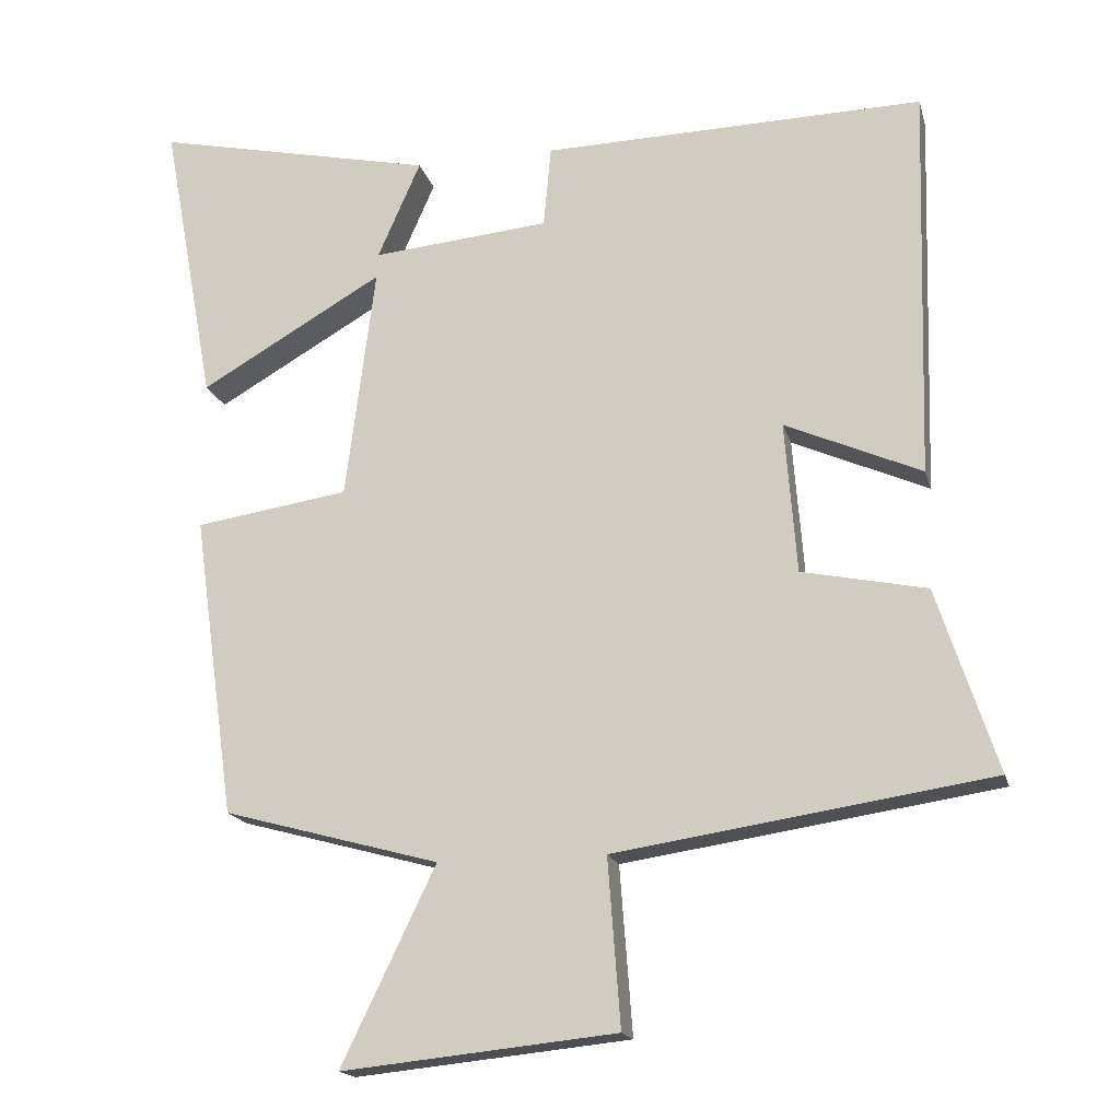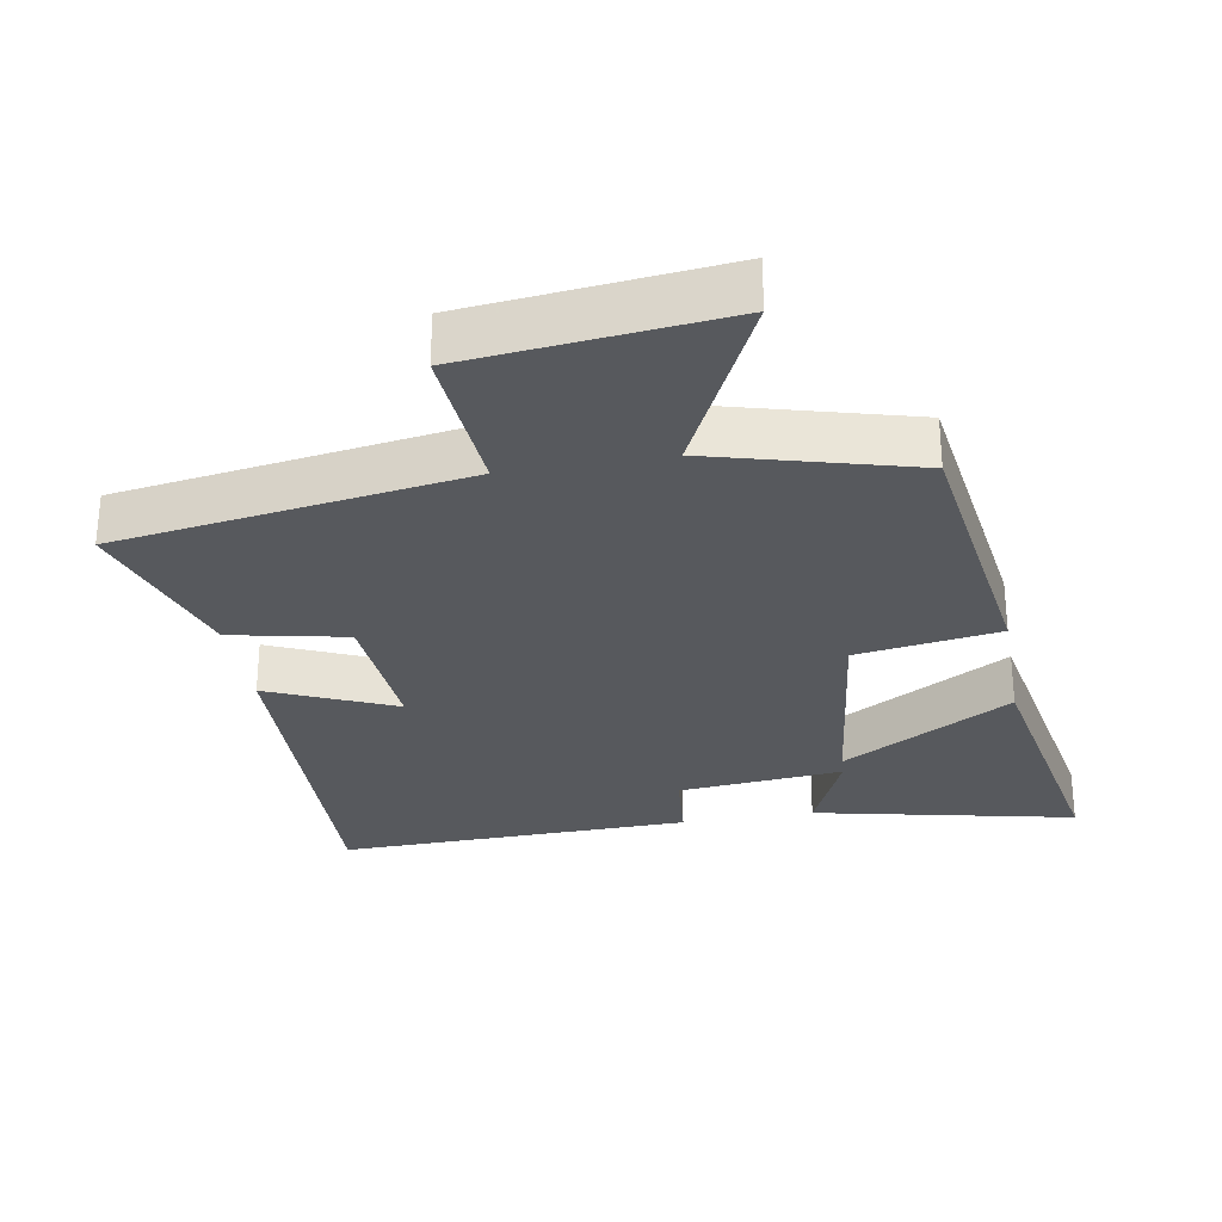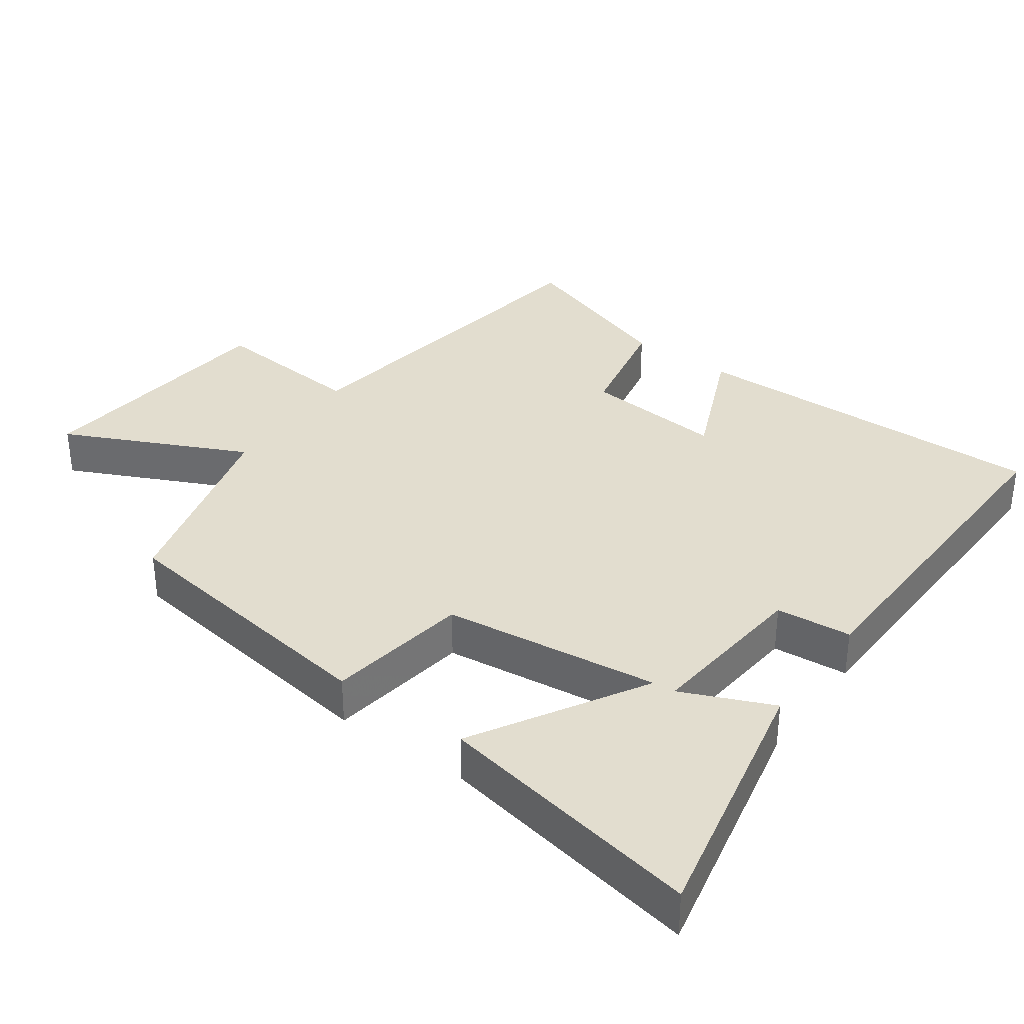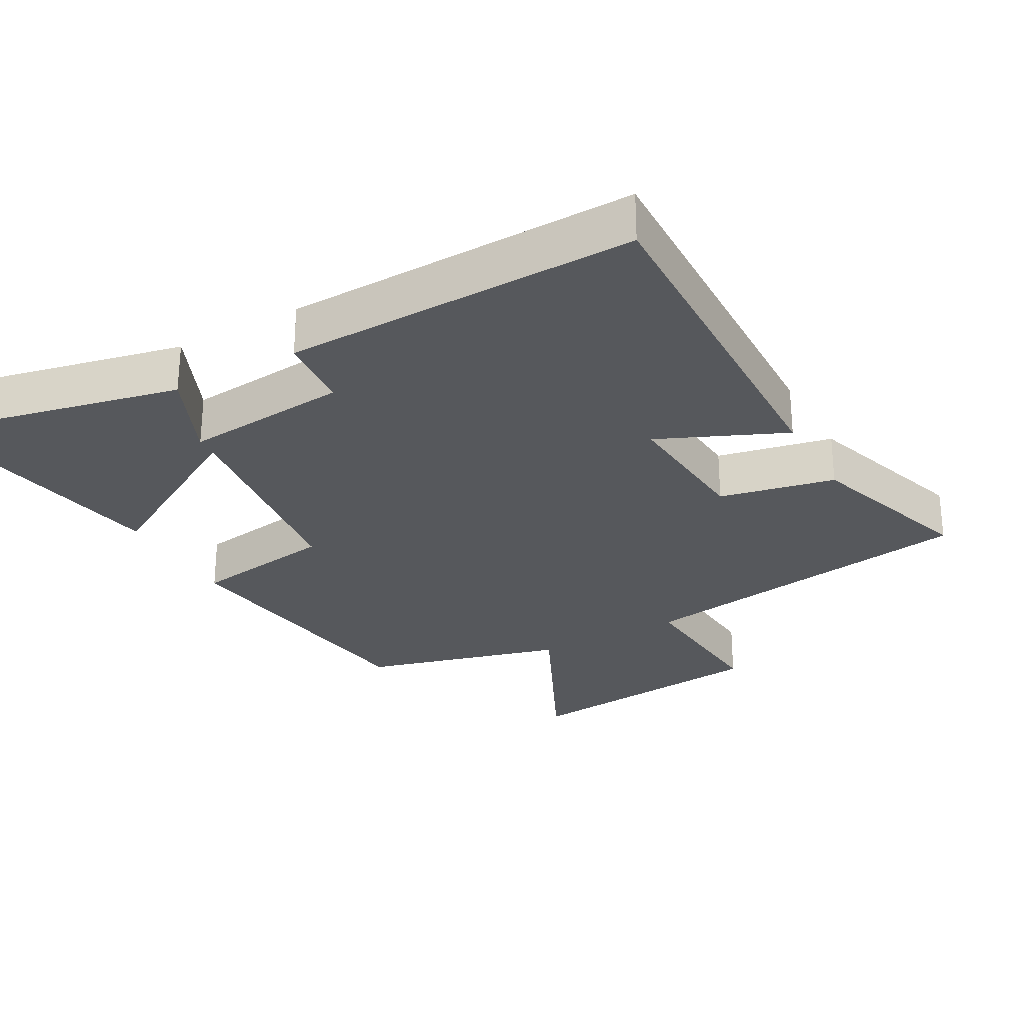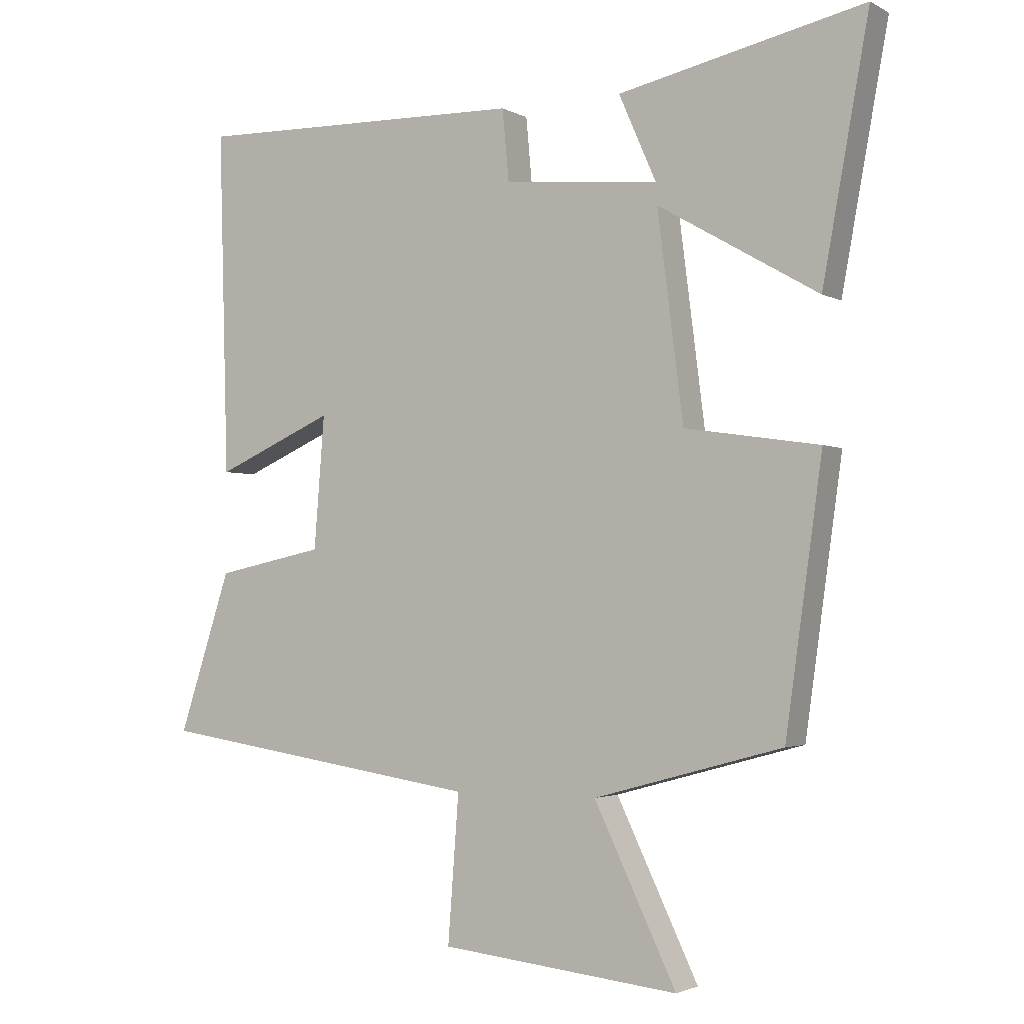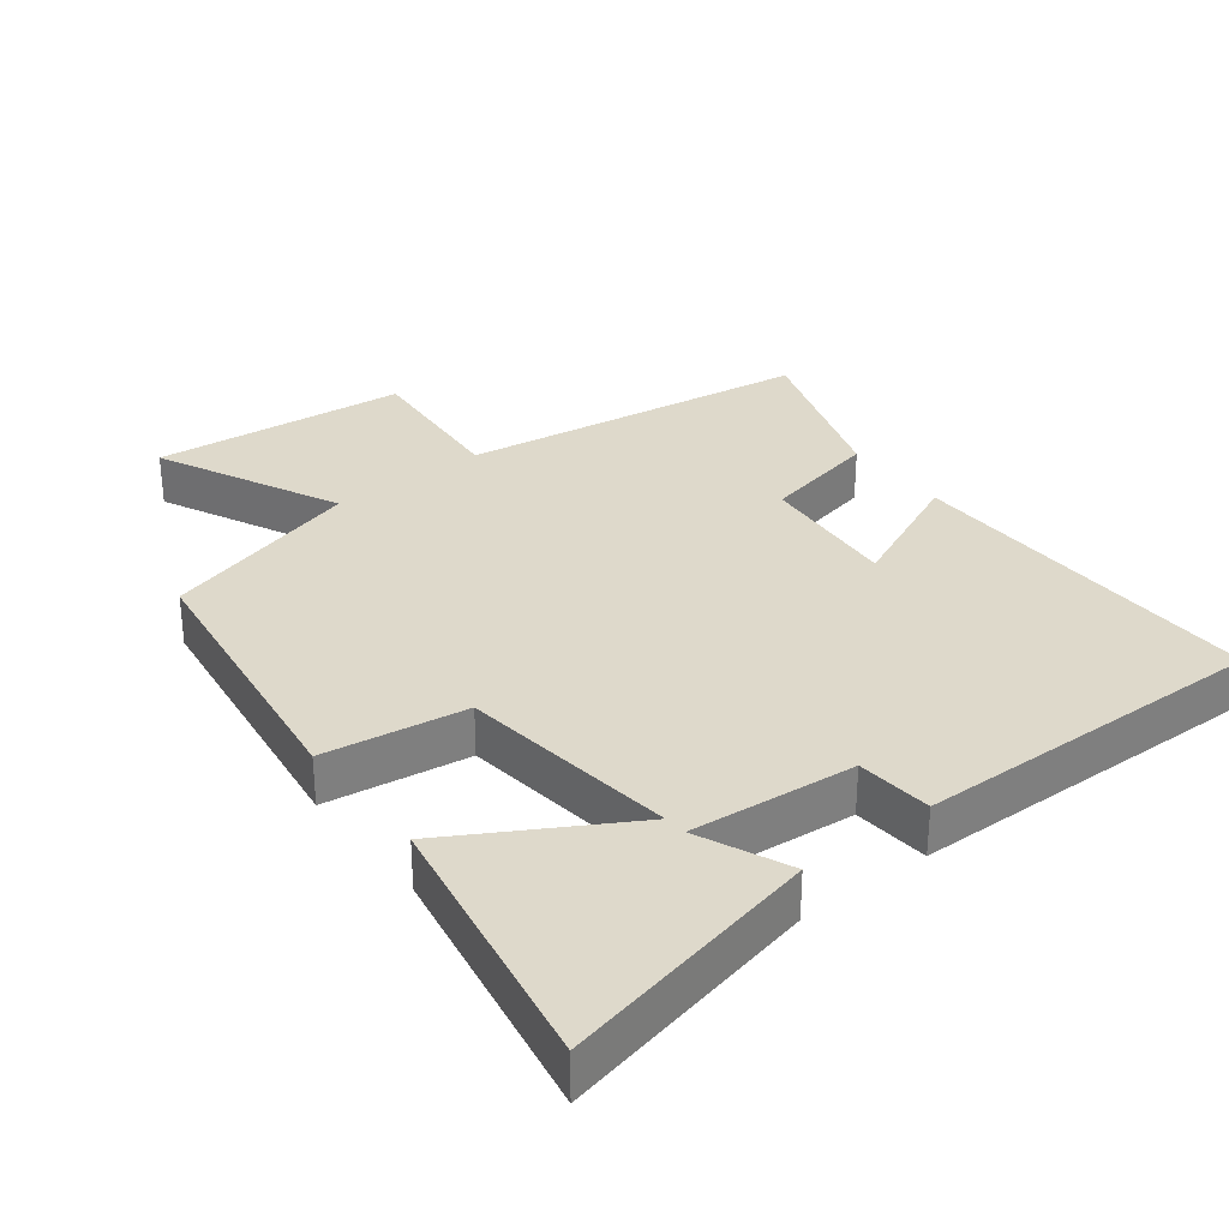
<metadata>
{"format":"obj","ext":"obj","renderer":"f3d","projection":"perspective","resolution":1024,"background":"white","views":[{"elev":-17.5,"azim":14.0,"up":"+Z"},{"elev":-29.1,"azim":-170.0,"up":"+Y"},{"elev":35.0,"azim":-54.0,"up":"+Y"},{"elev":-28.2,"azim":29.1,"up":"+Y"},{"elev":-2.4,"azim":-149.9,"up":"+Z"},{"elev":31.7,"azim":-37.7,"up":"+Y"}]}
</metadata>
<code>
v 0.581 0.07 -0.424
v 0.075 0.07 -0.5
v 0.092 0.07 -0.726
v -0.278 0.07 -0.764
v -0.151 0.07 -0.5
v -0.443 0.07 -0.42
v -0.5 0.07 -0.012
v -0.292 0.07 0.019
v -0.252 0.07 0.335
v -0.5 0.07 0.192
v -0.572 0.07 0.583
v -0.192 0.07 0.5
v -0.25 0.07 0.368
v -0.01 0.07 0.39
v 0 0.07 0.5
v 0.515 0.07 0.511
v 0.5 0.07 -0.019
v 0.316 0.07 0.062
v 0.332 0.07 -0.142
v 0.5 0.07 -0.177
v 0.581 0 -0.424
v 0.075 0 -0.5
v 0.092 0 -0.726
v -0.278 0 -0.764
v -0.151 0 -0.5
v -0.443 0 -0.42
v -0.5 0 -0.012
v -0.292 0 0.019
v -0.252 0 0.335
v -0.5 0 0.192
v -0.572 0 0.583
v -0.192 0 0.5
v -0.25 0 0.368
v -0.01 0 0.39
v 0 0 0.5
v 0.515 0 0.511
v 0.5 0 -0.019
v 0.316 0 0.062
v 0.332 0 -0.142
v 0.5 0 -0.177
f 19 20 1 2
f 18 19 2
f 15 16 17 18
f 14 15 18 2
f 13 14 2 3
f 10 11 12 13
f 9 10 13
f 9 13 3
f 8 9 3
f 5 6 7 8
f 5 8 3
f 3 4 5
f 22 21 40 39
f 22 39 38
f 38 37 36 35
f 22 38 35 34
f 23 22 34 33
f 33 32 31 30
f 33 30 29
f 23 33 29
f 23 29 28
f 28 27 26 25
f 23 28 25
f 25 24 23
f 1 21 22 2
f 2 22 23 3
f 3 23 24 4
f 4 24 25 5
f 5 25 26 6
f 6 26 27 7
f 7 27 28 8
f 8 28 29 9
f 9 29 30 10
f 10 30 31 11
f 11 31 32 12
f 12 32 33 13
f 13 33 34 14
f 14 34 35 15
f 15 35 36 16
f 16 36 37 17
f 17 37 38 18
f 18 38 39 19
f 19 39 40 20
f 20 40 21 1

</code>
